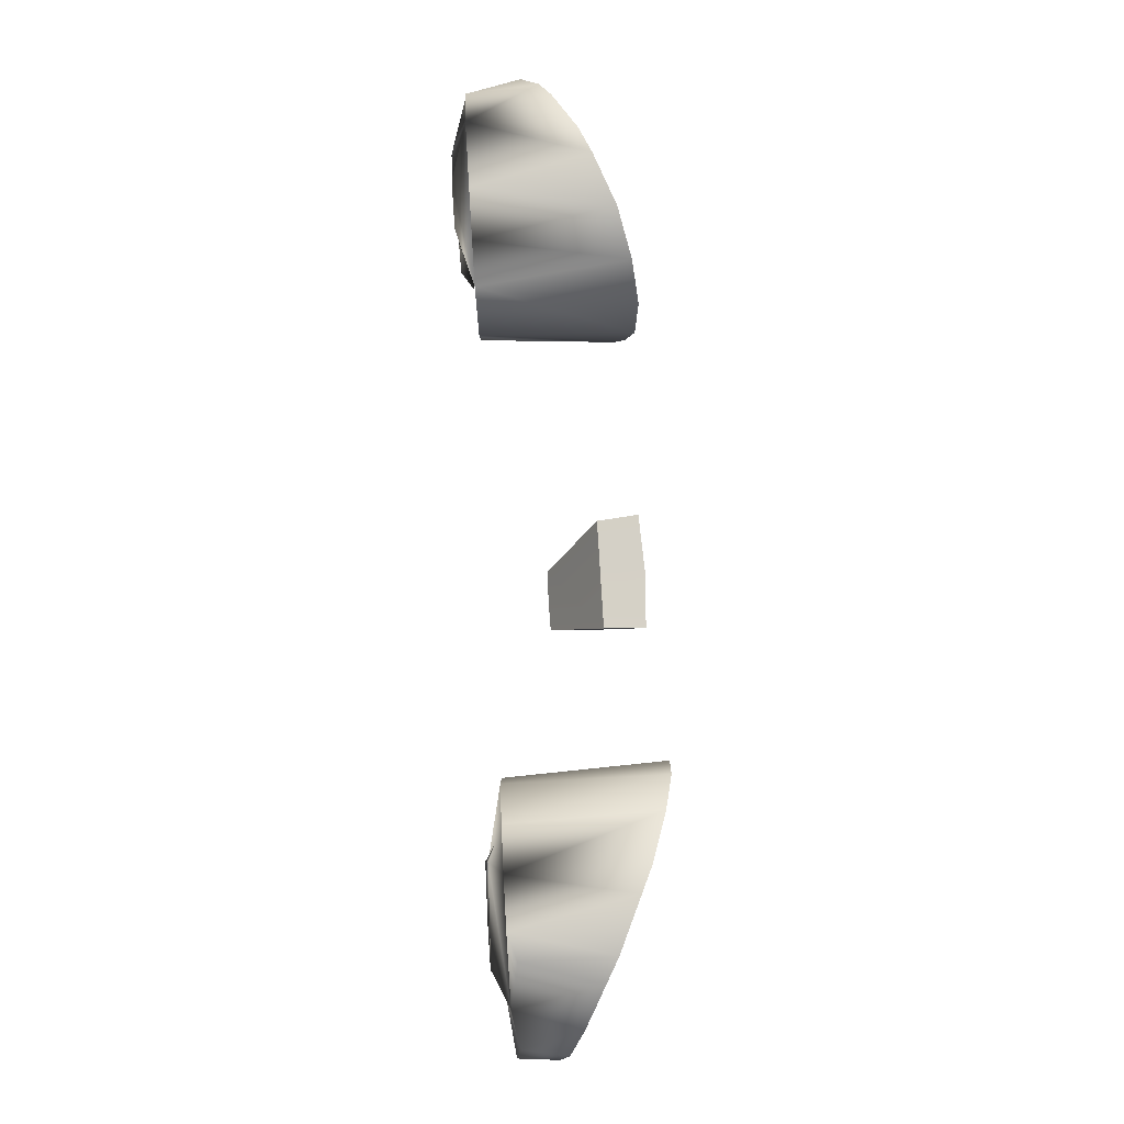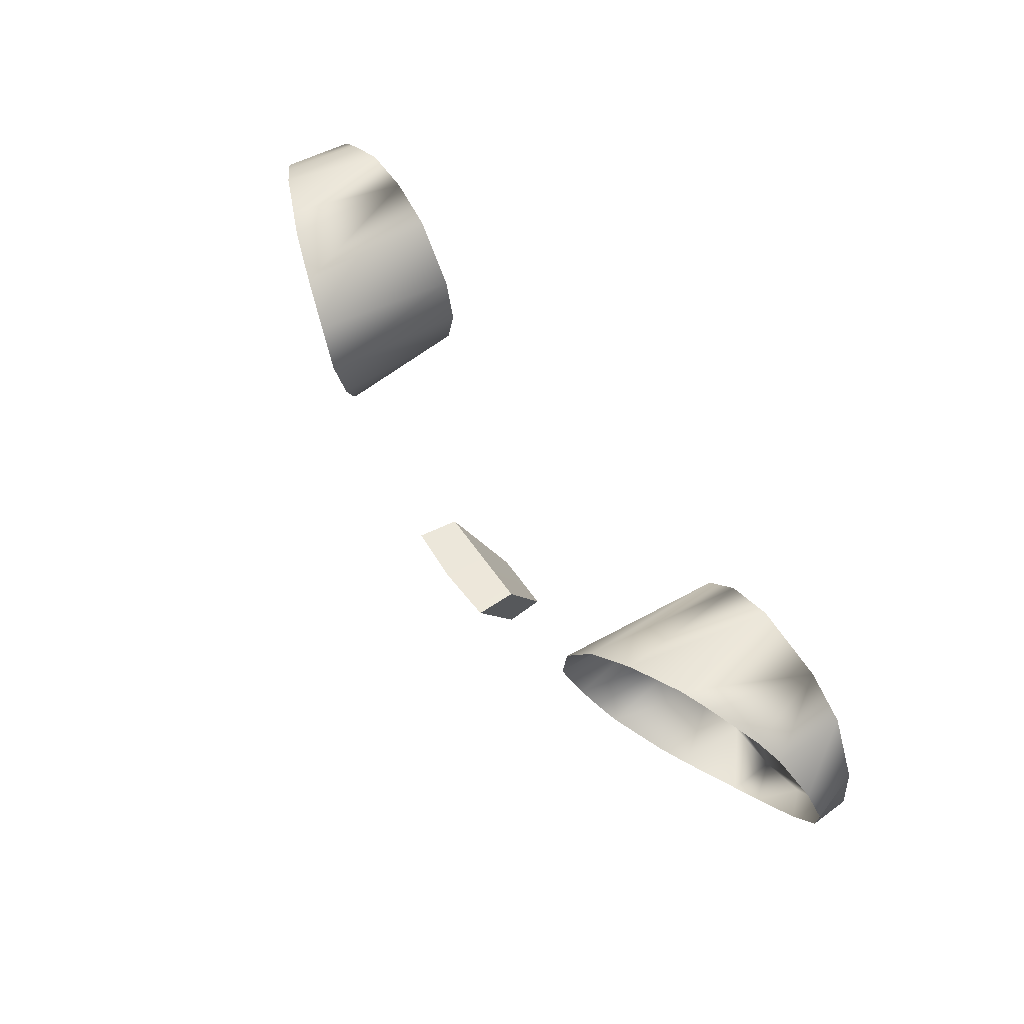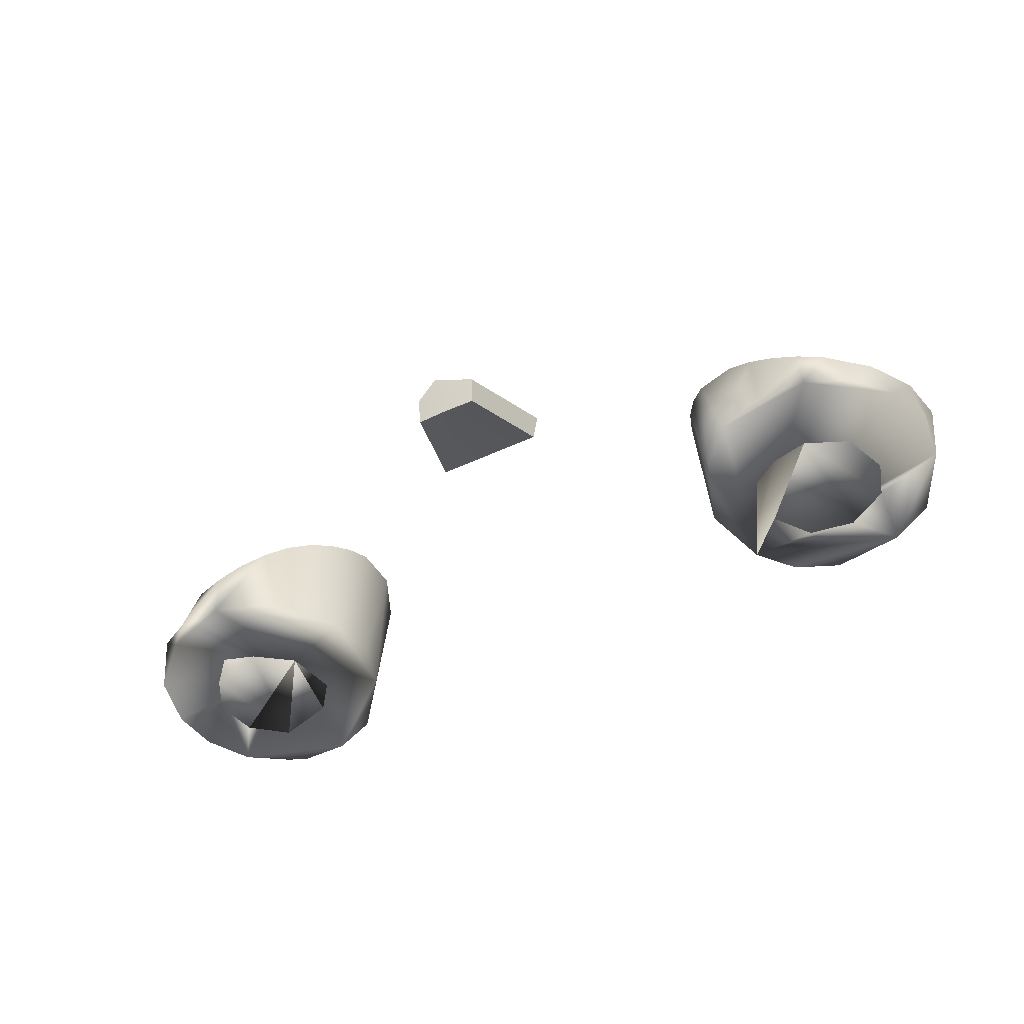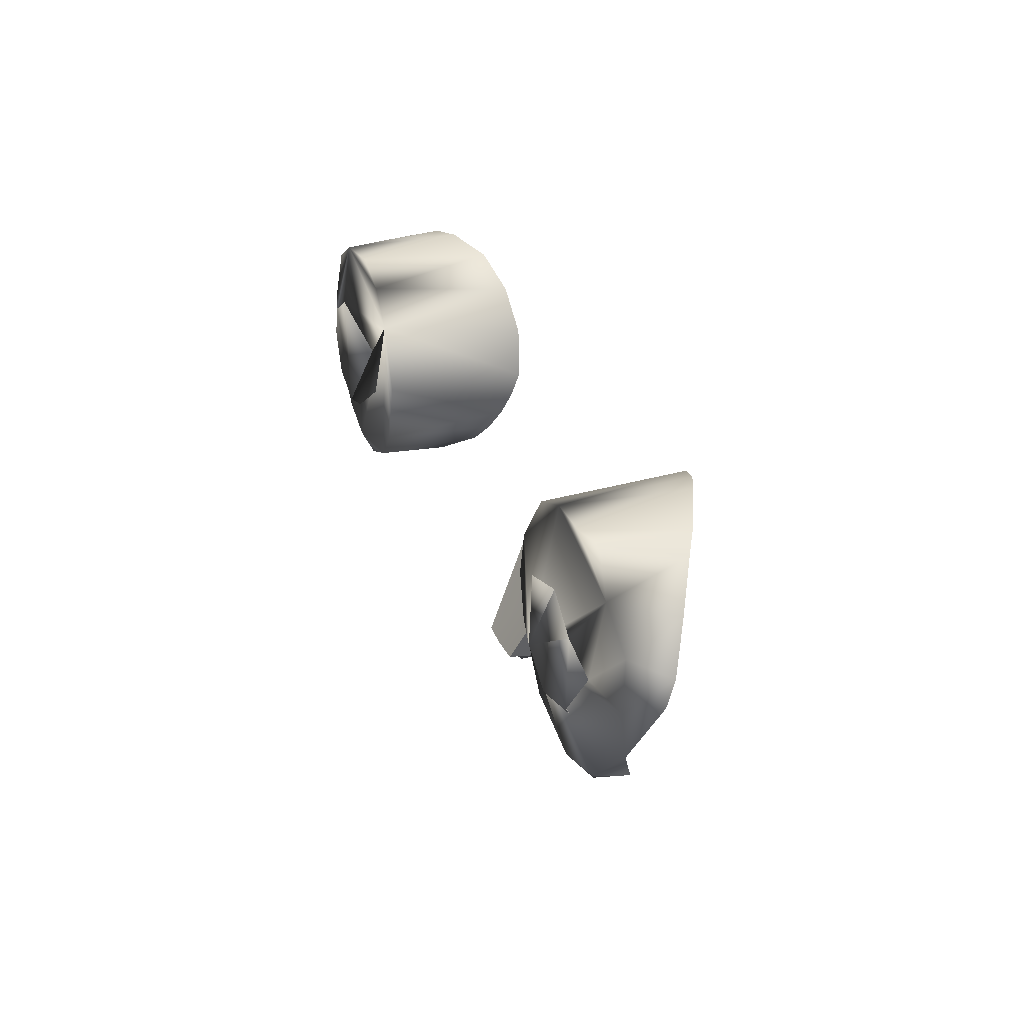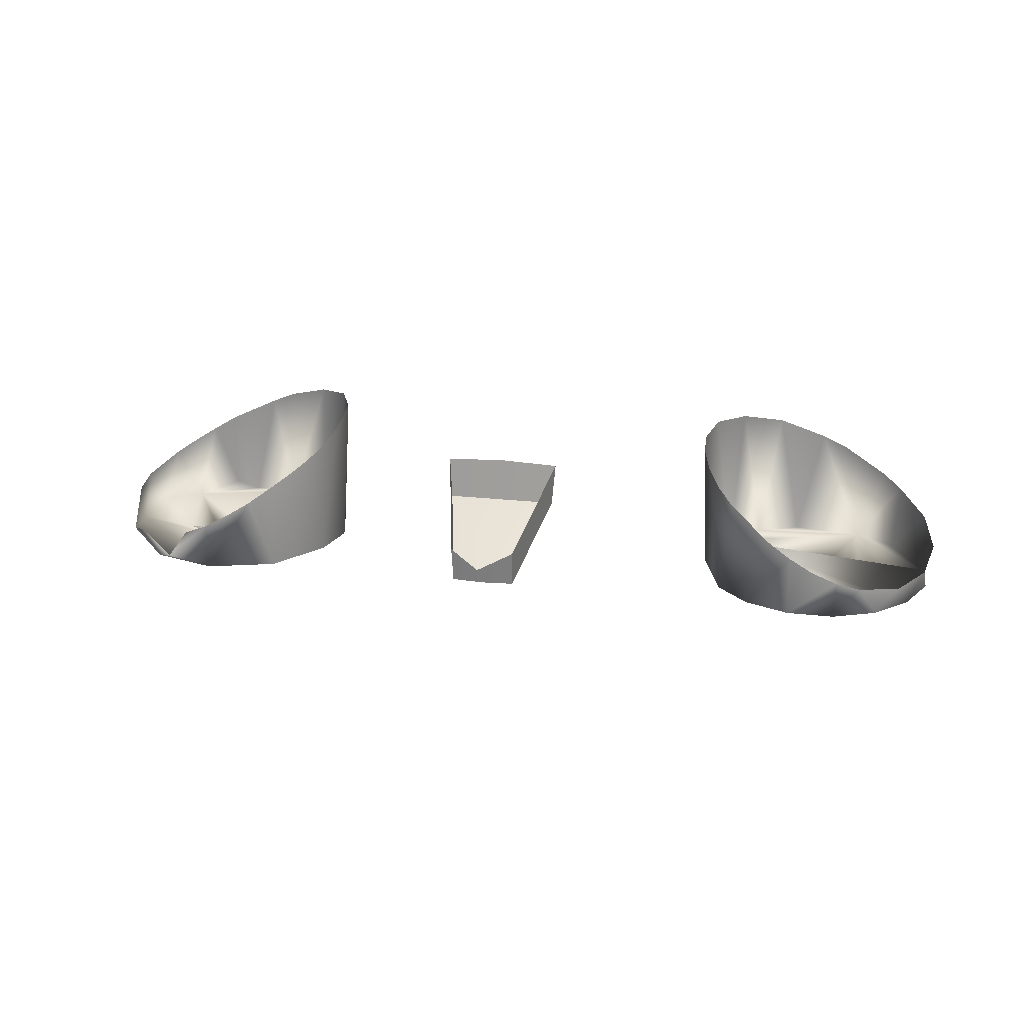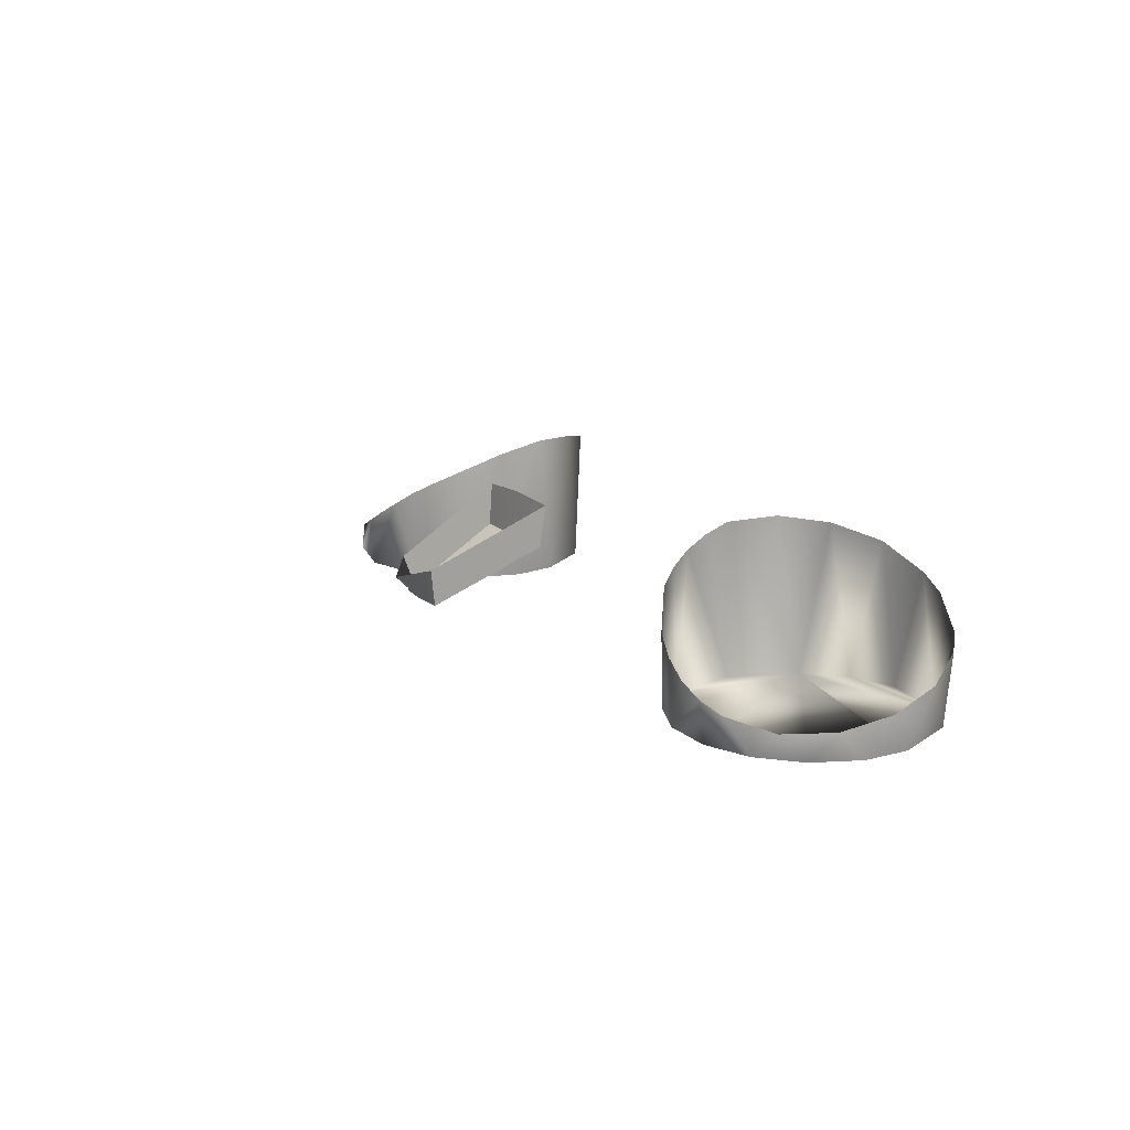
<metadata>
{"format":"obj","ext":"obj","renderer":"f3d","projection":"perspective","resolution":1024,"background":"white","views":[{"elev":75.6,"azim":-93.3,"up":"+Y"},{"elev":57.8,"azim":55.9,"up":"+Y"},{"elev":-53.2,"azim":26.1,"up":"+Z"},{"elev":28.5,"azim":-109.4,"up":"+Y"},{"elev":22.4,"azim":11.0,"up":"+Z"},{"elev":14.7,"azim":61.4,"up":"+Z"}]}
</metadata>
<code>
o Nao6_Head_Black
v 0.1553 3.156 0.2558
v 0.1523 3.171 0.2558
v 0.1559 3.185 0.2544
v 0.2178 3.234 0.2578
v 0.241 3.22 0.258
v 0.2587 3.184 0.2578
v 0.2615 3.157 0.2587
v 0.2497 3.132 0.258
v 0.2304 3.112 0.258
v 0.2052 3.102 0.258
v 0.1777 3.101 0.2587
v 0.152 3.111 0.2587
v 0.1335 3.132 0.258
v 0.1217 3.171 0.258
v 0.1347 3.209 0.2578
v 0.1528 3.229 0.258
v 0.178 3.239 0.258
v 0.1981 3.203 0.2481
v 0.2207 3.19 0.2483
v 0.2266 3.171 0.2483
v 0.2163 3.146 0.2483
v 0.1916 3.136 0.2483
v 0.1714 3.14 0.249
v 0.1721 3.2 0.2483
v -0.2302 3.171 0.2544
v -0.2064 3.135 0.2544
v -0.1537 3.178 0.2544
v -0.2052 3.239 0.258
v -0.2196 3.238 0.2626
v -0.241 3.22 0.258
v -0.259 3.199 0.2611
v -0.2628 3.171 0.2587
v -0.2593 3.143 0.2626
v -0.2304 3.112 0.258
v -0.2196 3.103 0.2626
v -0.1916 3.099 0.2587
v -0.1528 3.112 0.258
v -0.1284 3.144 0.2578
v -0.1217 3.171 0.258
v -0.1284 3.197 0.2578
v -0.1528 3.229 0.258
v -0.178 3.239 0.258
v -0.1984 3.205 0.2483
v -0.2194 3.189 0.2481
v -0.2163 3.146 0.2483
v -0.1848 3.136 0.2483
v -0.1625 3.151 0.2483
v -0.1668 3.195 0.2483
v -0.1636 3.103 0.3035
v 0.1916 3.244 0.3232
v -0.1916 3.097 0.2876
v 0.2059 3.099 0.2814
v -0.1509 3.11 0.3121
v -0.1773 3.242 0.3295
v 0.1916 3.097 0.2876
v -0.2196 3.238 0.3108
v -0.1916 3.244 0.3232
v -0.1398 3.119 0.3194
v -0.1773 3.099 0.2953
v 0.1773 3.099 0.2953
v 0.1398 3.222 0.3412
v -0.1307 3.13 0.3261
v -0.2323 3.231 0.3039
v 0.1239 3.199 0.3443
v 0.2073 3.242 0.3166
v -0.1239 3.143 0.3324
v 0.1636 3.103 0.3035
v 0.2196 3.103 0.2768
v -0.1509 3.231 0.3382
v -0.1197 3.156 0.3381
v -0.2434 3.222 0.2978
v 0.2593 3.199 0.2884
v 0.2323 3.231 0.3039
v 0.1398 3.119 0.3194
v -0.2525 3.211 0.2927
v 0.2434 3.222 0.2978
v 0.1307 3.13 0.3261
v -0.1197 3.185 0.3444
v 0.1239 3.143 0.3324
v 0.1197 3.156 0.3381
v -0.1307 3.211 0.3432
v 0.2593 3.143 0.2742
v -0.2634 3.185 0.2851
v 0.1183 3.171 0.3429
v 0.2434 3.119 0.2724
v 0.2648 3.171 0.2801
v -0.2648 3.171 0.2801
v 0.1636 3.238 0.3344
v -0.2434 3.119 0.2724
v -0.2059 3.099 0.2814
v 0.1553 3.156 0.2558
v 0.1523 3.171 0.2558
v 0.1559 3.185 0.2544
v 0.1981 3.203 0.2481
v 0.2207 3.19 0.2483
v 0.2266 3.171 0.2483
v 0.2163 3.146 0.2483
v 0.1916 3.136 0.2483
v 0.1714 3.14 0.249
v 0.1721 3.2 0.2483
v -0.2302 3.171 0.2544
v -0.2064 3.135 0.2544
v -0.1984 3.205 0.2483
v -0.2194 3.189 0.2481
v -0.2163 3.146 0.2483
v -0.1848 3.136 0.2483
v -0.1625 3.151 0.2483
v -0.1668 3.195 0.2483
v 0.0329 3.107 0.3414
v 0.01827 3.044 0.3089
v 0.03124 3.105 0.3179
v 0.01775 3.047 0.2886
v 0 3.031 0.3027
v 0 3.107 0.343
v -0.0329 3.107 0.3414
v -0.01827 3.044 0.3089
v -0.03124 3.105 0.3179
v 0 3.046 0.2883
v -0.01775 3.047 0.2886
f 19 6 4 18
f 37 38 36
f 16 4 17
f 12 11 10
f 15 13 12 10 8 6 19 20 21 22 23 1 2 3 24 18 4 16
f 25 44 30 31 32
f 36 34 35
f 40 38 39
f 10 9 8
f 15 14 13
f 27 48 47
f 47 46 26 45 25 32 33 34 36 38 40 42 30 44 43 48 27
f 17 50 88
f 50 17 4 65
f 15 16 61
f 65 4 73
f 76 73 4 5
f 76 5 72
f 72 5 6
f 6 86 72
f 6 7 82 86
f 82 7 8
f 82 8 85
f 8 9 85
f 9 68 85
f 9 10 68
f 10 52 68
f 11 55 52 10
f 55 11 60
f 60 11 12 67
f 67 12 74
f 74 12 13
f 74 13 77
f 77 13 79
f 79 13 14 80
f 80 14 84
f 84 14 15 64
f 64 15 61
f 16 88 61
f 16 17 88
f 57 28 42 54
f 56 28 57
f 69 41 81
f 56 29 28
f 63 30 29 56
f 71 30 63
f 75 31 30 71
f 83 31 75
f 83 32 31
f 87 32 83
f 33 32 87
f 89 34 33
f 35 34 89
f 51 36 35 90
f 59 36 51
f 49 37 36 59
f 53 37 49
f 58 37 53
f 62 38 37 58
f 66 38 62
f 70 38 66
f 78 39 38 70
f 78 40 39
f 81 40 78
f 81 41 40
f 69 42 41
f 54 42 69
f 6 5 4
f 41 42 40
f 28 29 30 42
f 6 8 7
f 97 96 95
f 101 105 104
f 118 119 116 113 110 112
f 115 117 111 109 114
f 102 106 105
f 110 109 111 112
f 116 119 117 115
f 98 97 95 94 93 92 91 99
f 103 104 105 106 107 108
f 117 119 118 112 111
f 93 94 100

</code>
